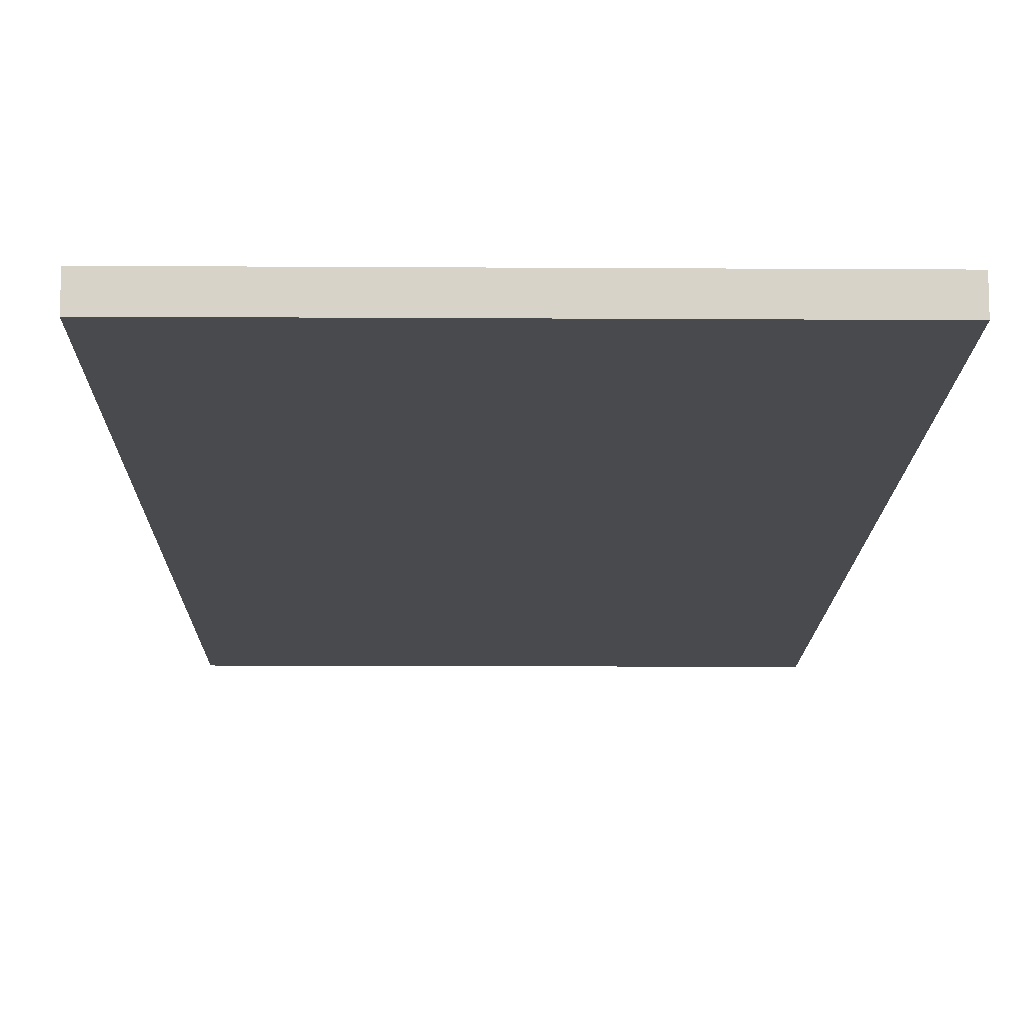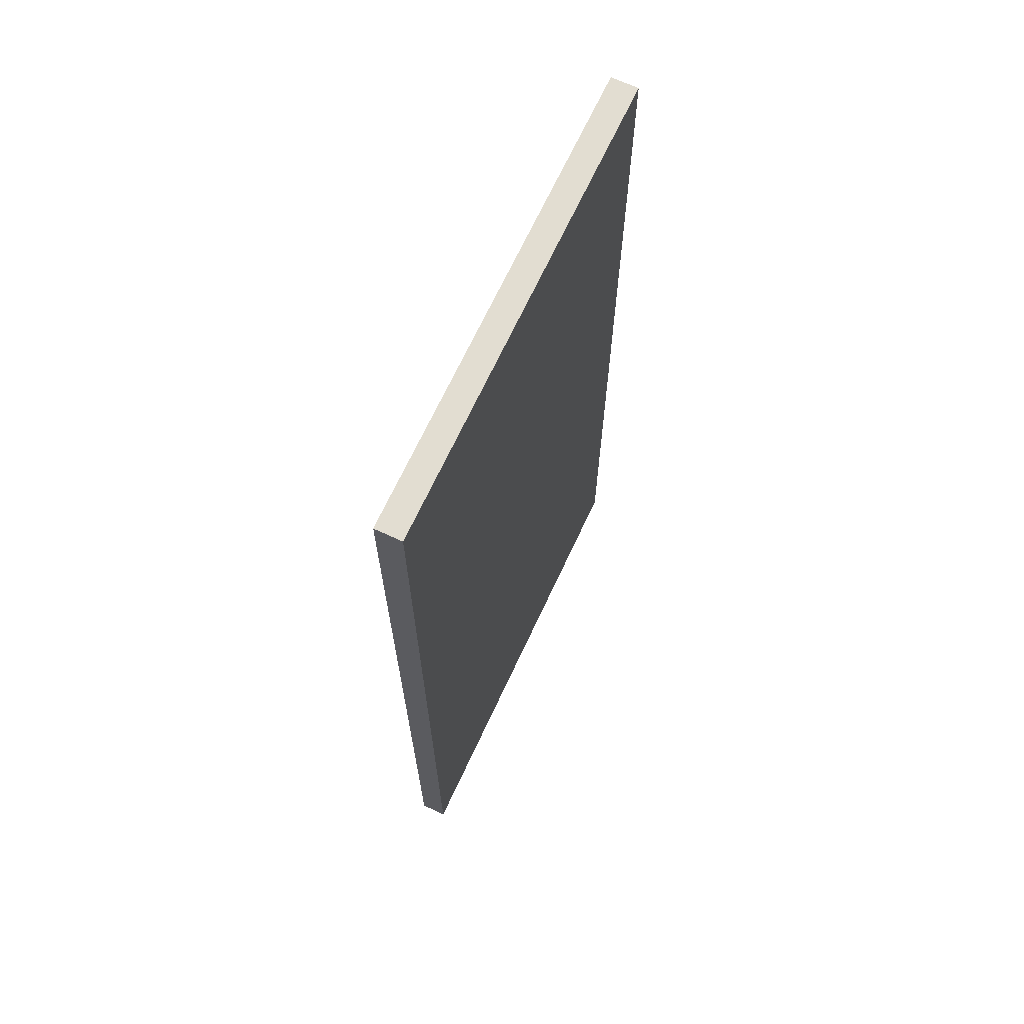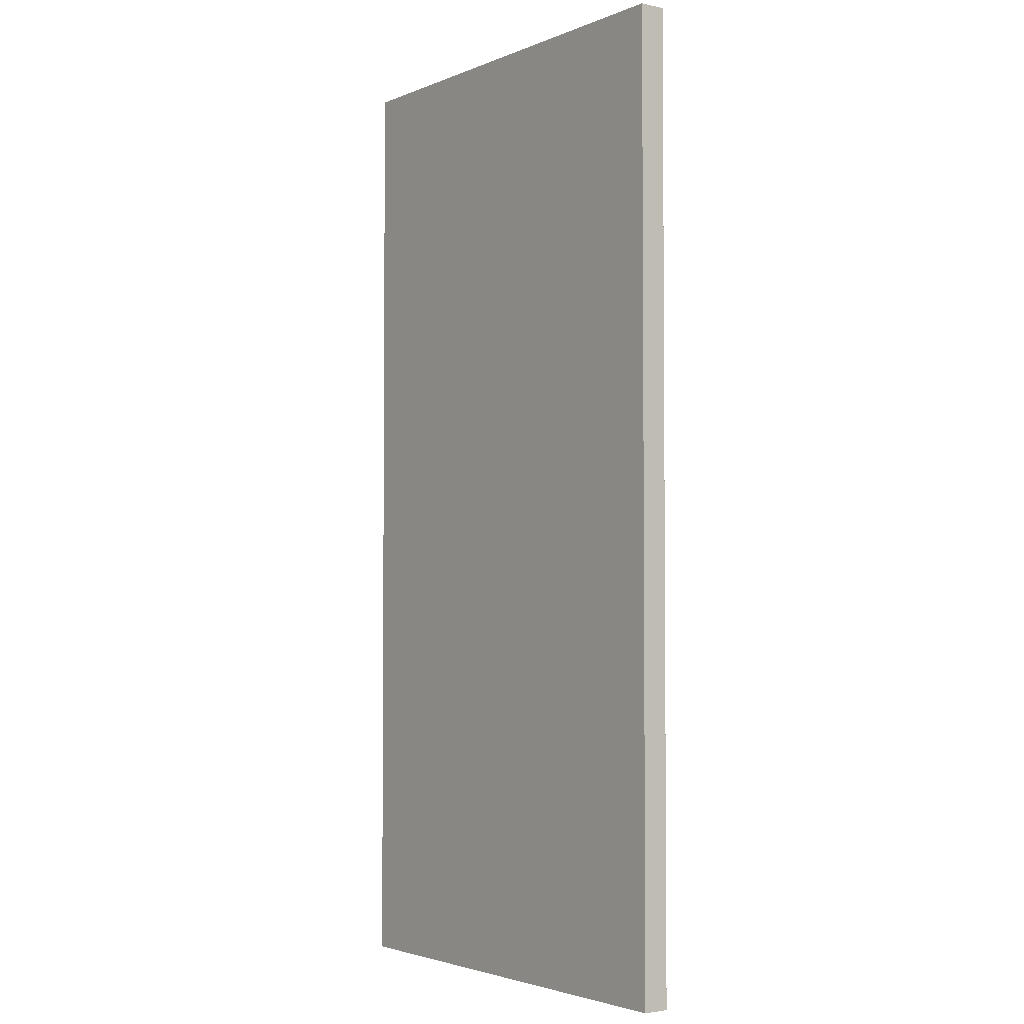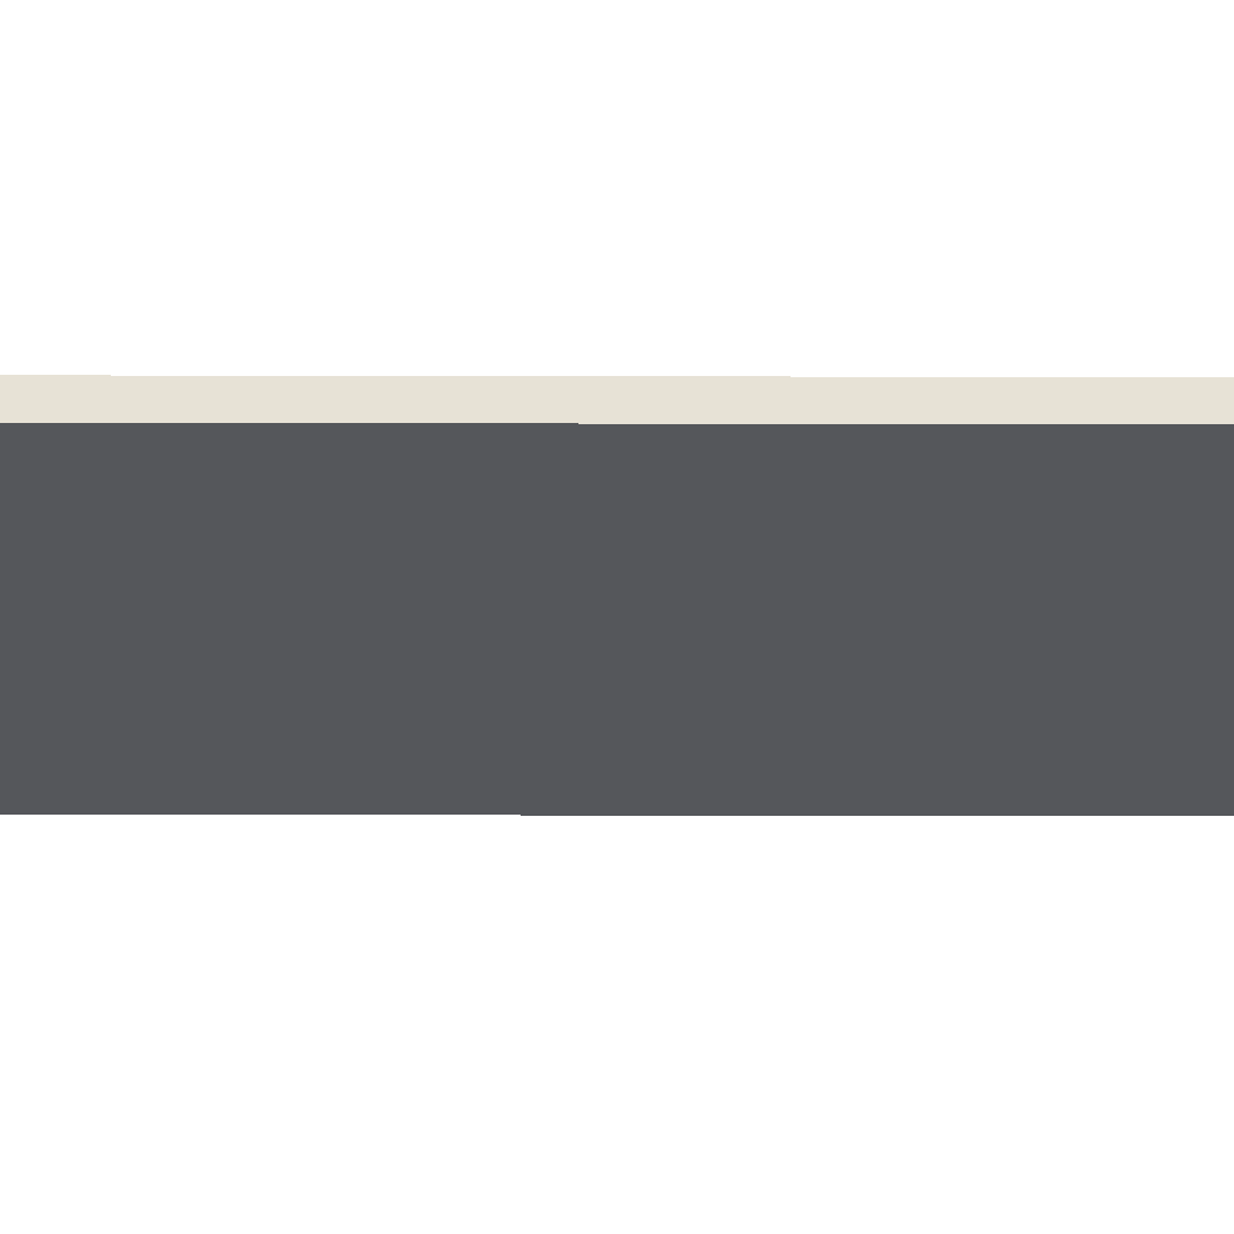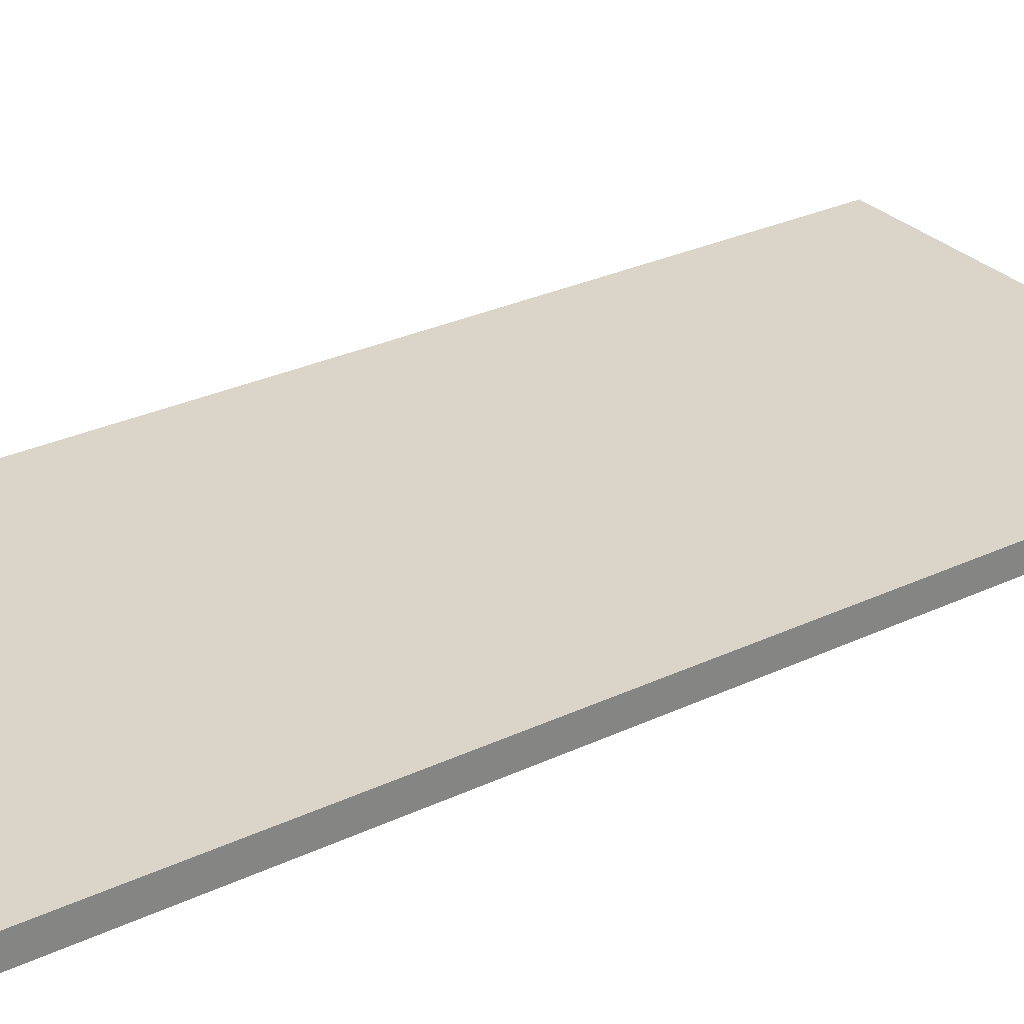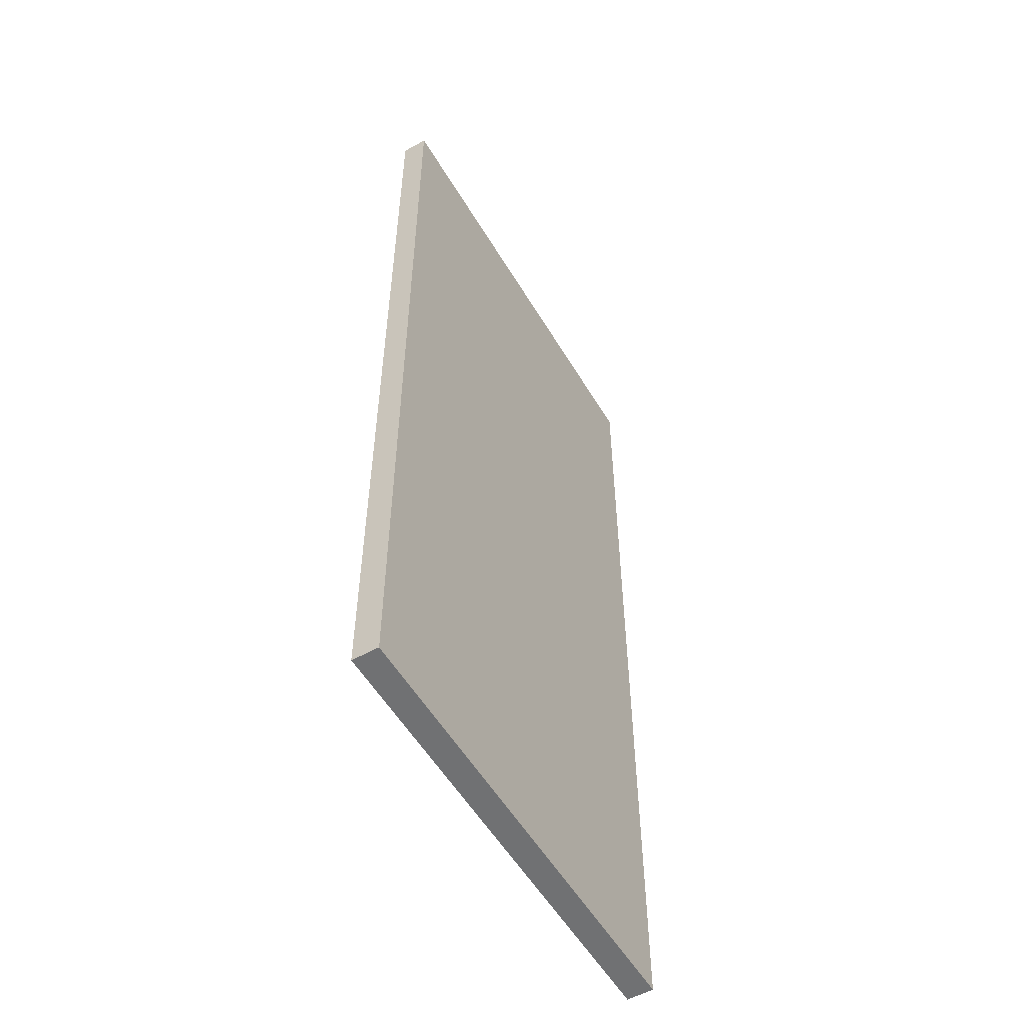
<metadata>
{"format":"obj","ext":"obj","renderer":"f3d","projection":"perspective","resolution":1024,"background":"white","views":[{"elev":-13.0,"azim":179.2,"up":"+Y"},{"elev":68.6,"azim":-65.0,"up":"+Z"},{"elev":-2.9,"azim":-126.3,"up":"+Z"},{"elev":-26.9,"azim":-90.2,"up":"+Y"},{"elev":29.4,"azim":55.3,"up":"+Y"},{"elev":-55.2,"azim":-59.6,"up":"+Z"}]}
</metadata>
<code>
o road
v 2.077 0.05479 -4.365
v -2.086 0.05479 -4.365
v -2.086 0.05479 4.365
v 2.077 0.05479 4.365
v 2.077 0.2919 -4.365
v 2.077 0.2919 4.365
v -2.086 0.2919 4.365
v -2.086 0.2919 -4.365
f 2 4 1
f 5 7 8
f 4 5 1
f 3 6 4
f 2 7 3
f 5 2 1
f 2 3 4
f 5 6 7
f 4 6 5
f 3 7 6
f 2 8 7
f 5 8 2

</code>
